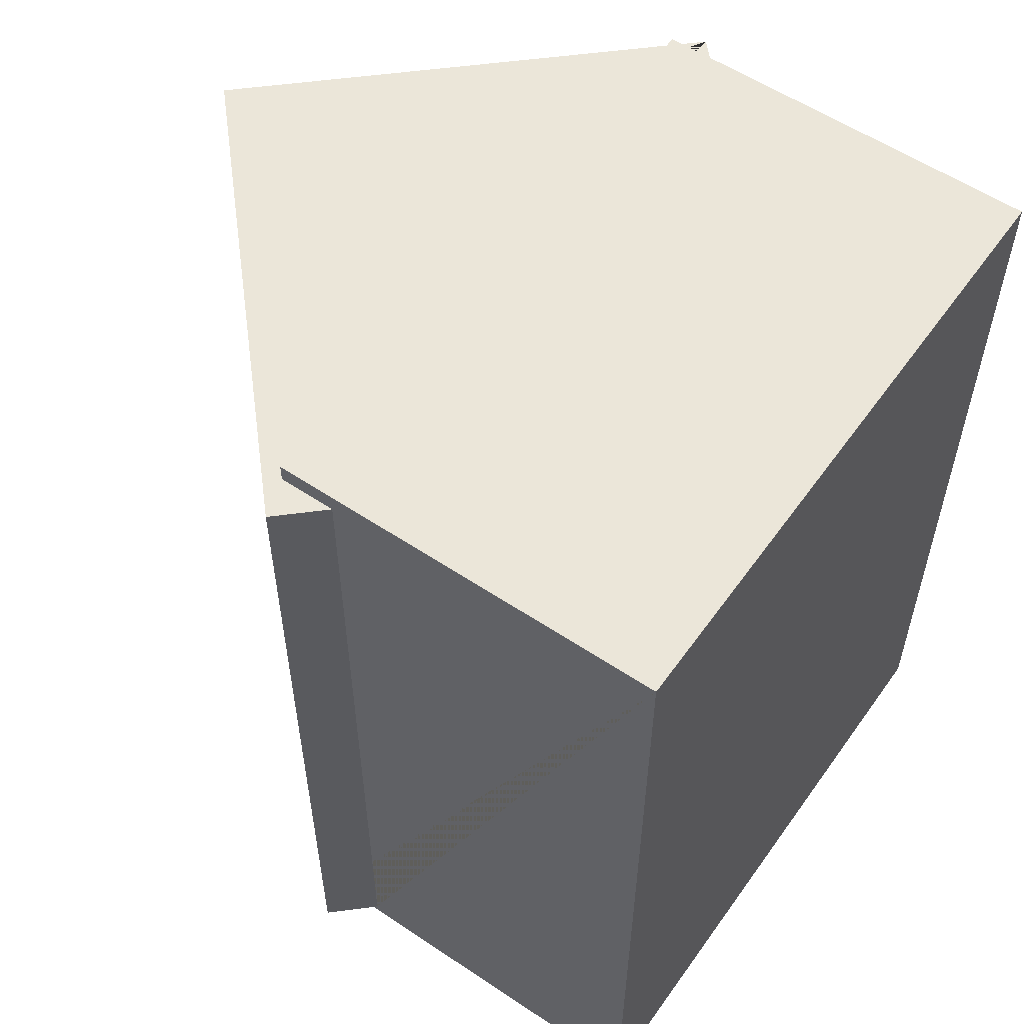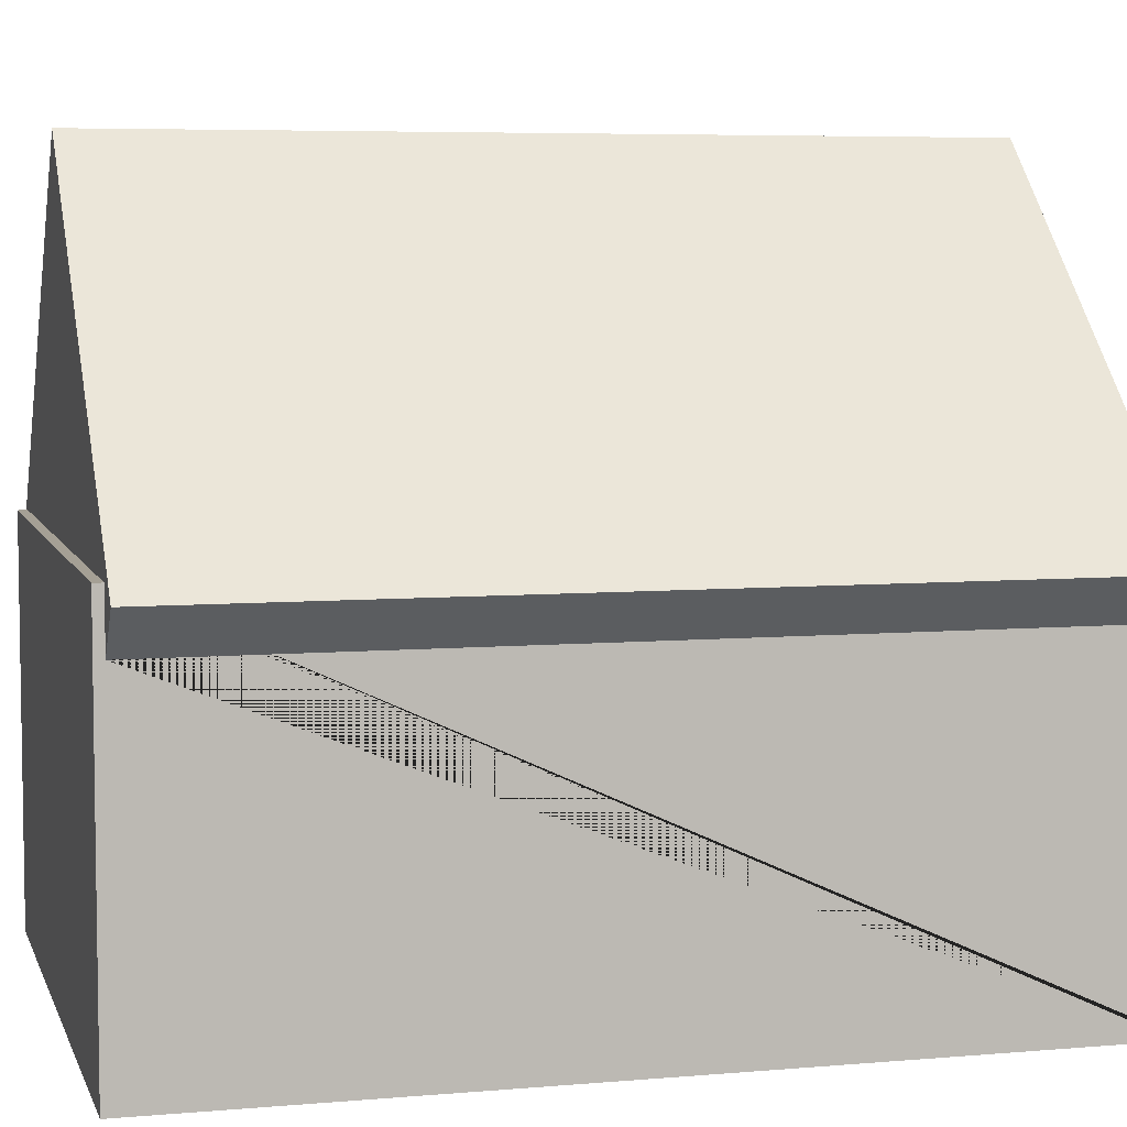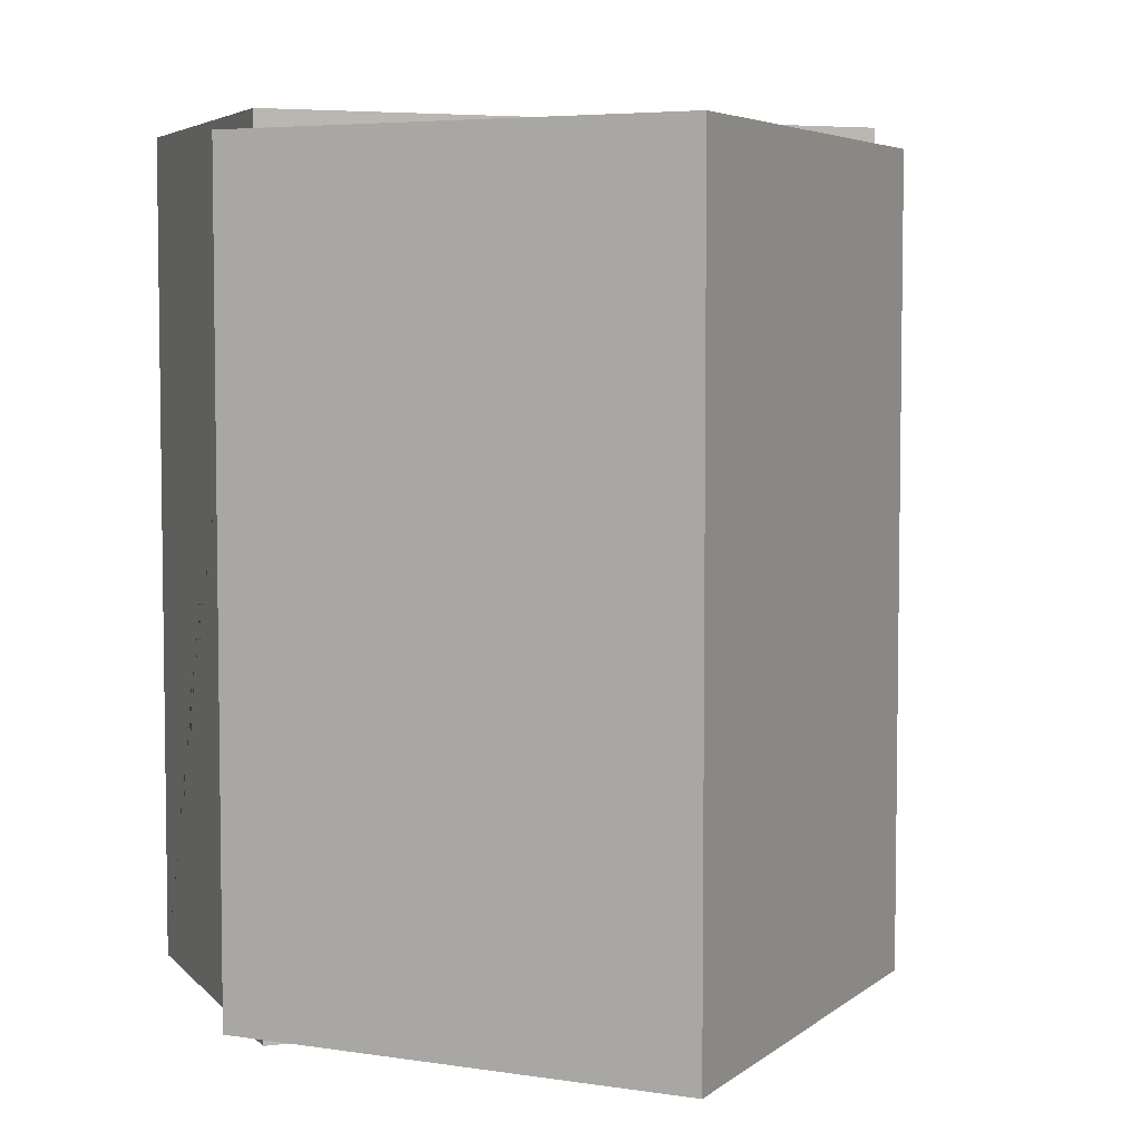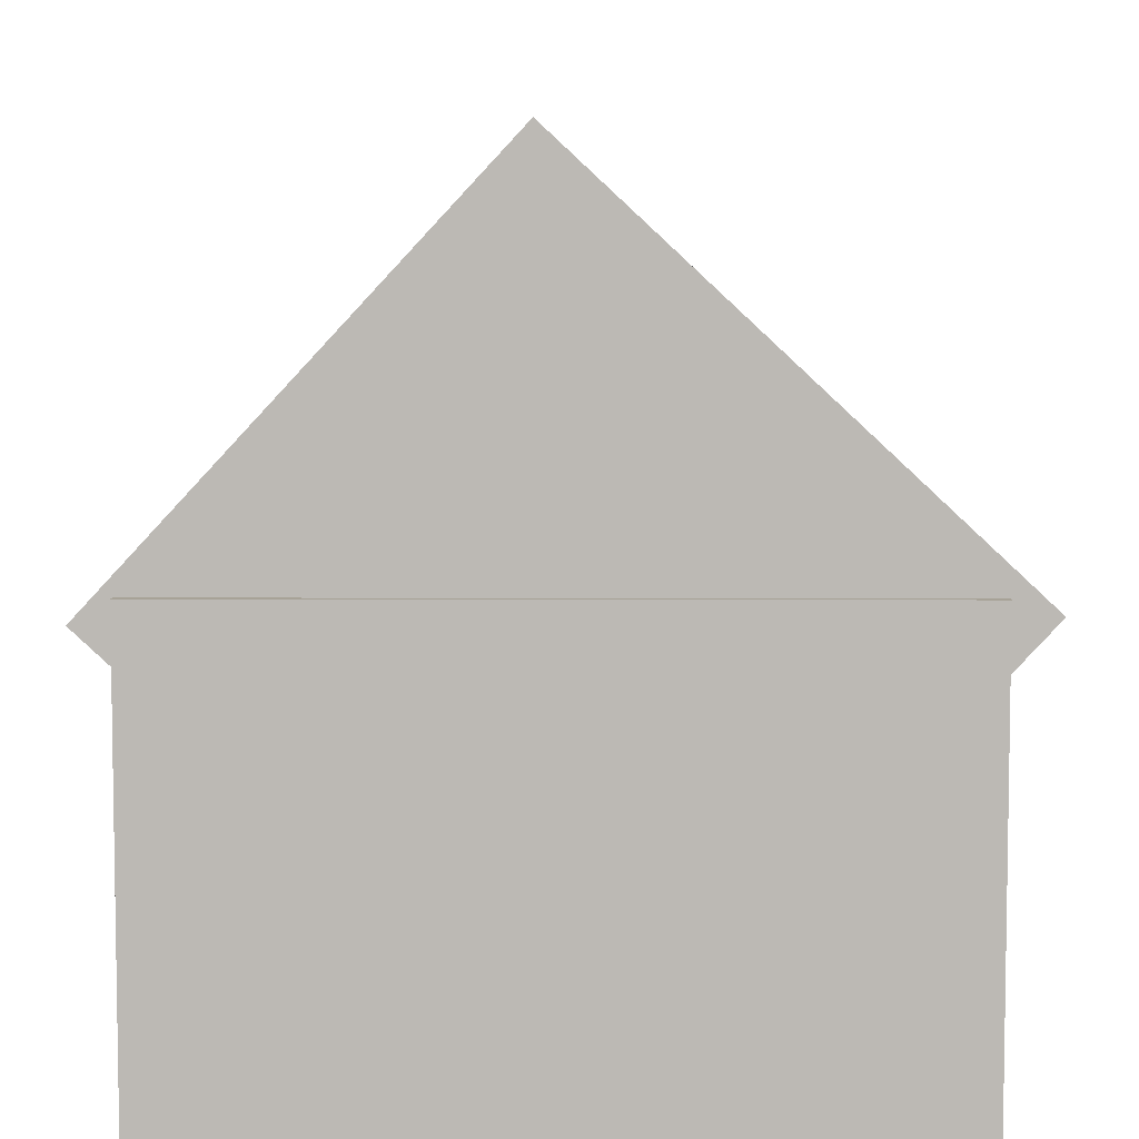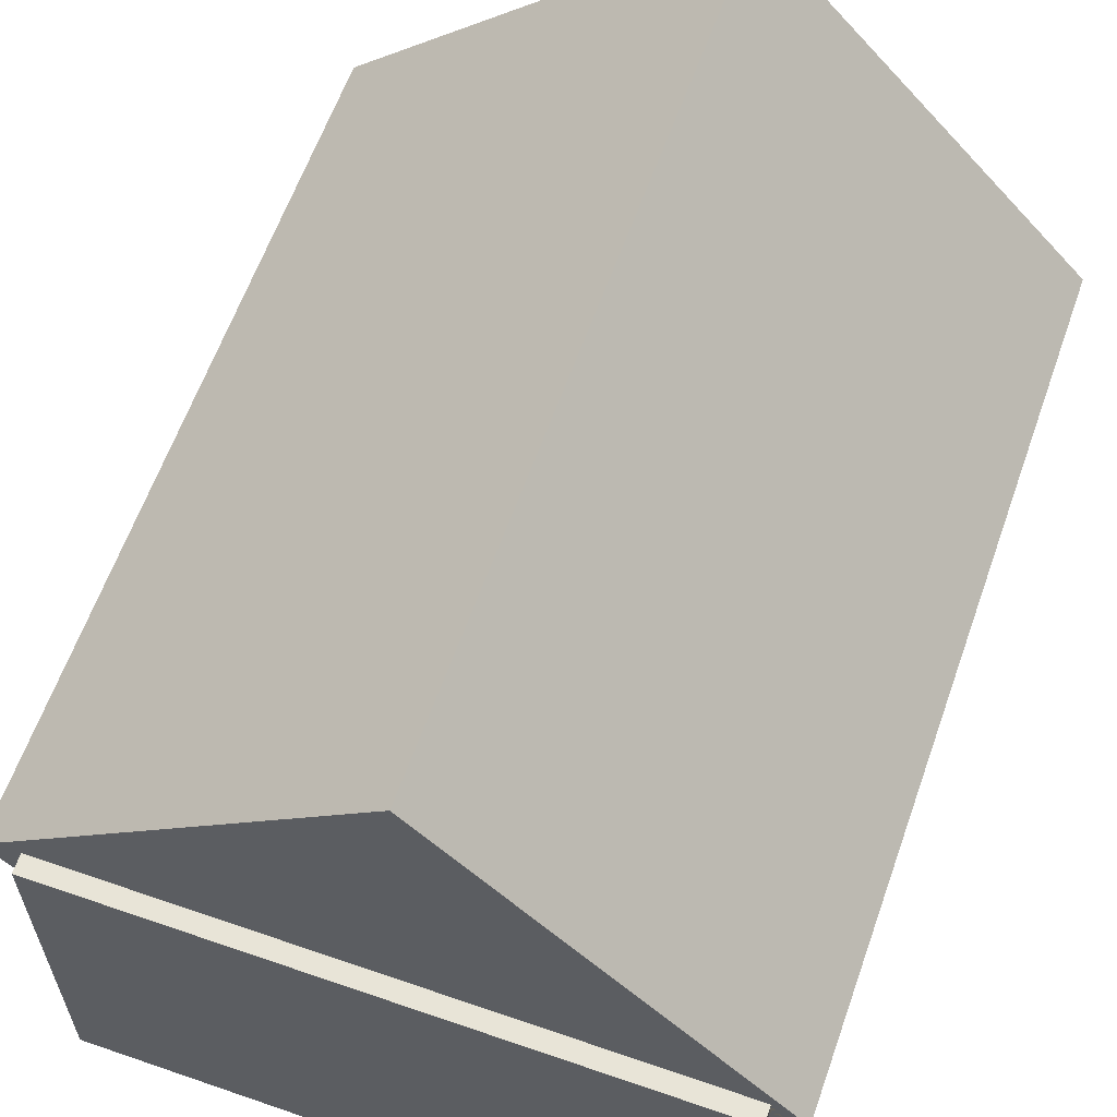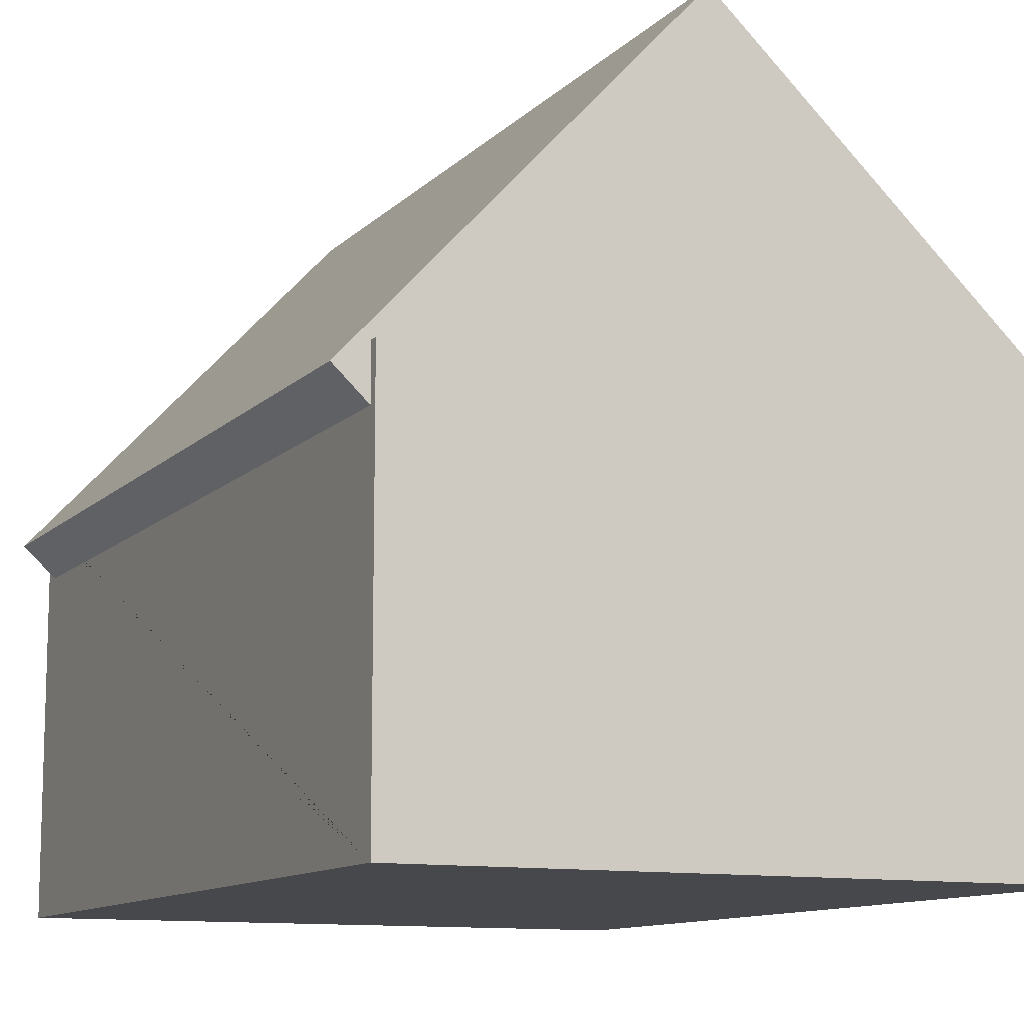
<metadata>
{"format":"obj","ext":"obj","renderer":"f3d","projection":"perspective","resolution":1024,"background":"white","views":[{"elev":56.4,"azim":-55.0,"up":"+Z"},{"elev":5.9,"azim":-104.9,"up":"+Y"},{"elev":5.1,"azim":158.5,"up":"+Z"},{"elev":6.6,"azim":-179.6,"up":"+Y"},{"elev":61.3,"azim":19.4,"up":"+Y"},{"elev":-11.3,"azim":154.5,"up":"+Y"}]}
</metadata>
<code>
o Cube
v -1.045 1.1 1.214
v -1.045 1.1 -1.242
v 1.025 1.08 1.214
v 0.05561 2.123 1.214
v 1.025 1.08 -1.242
v 0.05561 2.123 -1.242
v 0.9283 -0.01407 -1.27
v 0.9283 -0.01407 1.27
v -0.9283 -0.01407 1.27
v -0.9283 -0.01407 -1.27
v 0.9283 1.139 -1.27
v 0.9283 1.139 1.27
v -0.9283 1.139 1.27
v -0.9283 1.139 -1.27
v -0.9283 0.9749 -1.242
v 0.9283 0.9898 -1.242
v 0.9283 0.9898 1.214
v -0.9283 0.9749 1.214
v 0.9283 1.139 -1.242
v -0.9283 1.139 -1.242
v -0.9283 1.139 1.214
v 0.9283 1.139 1.214
f 5 6 4 3
f 3 4 1 18 21 22 17
f 6 2 1 4
f 7 8 9 10
f 11 14 20 19
f 7 11 19 16 17 22 12 8
f 8 12 13 9
f 9 13 21 18 15 20 14 10
f 11 7 10 14
f 16 19 20 15 2 6 5
f 22 21 13 12
f 15 18 1 2
f 17 16 5 3

</code>
